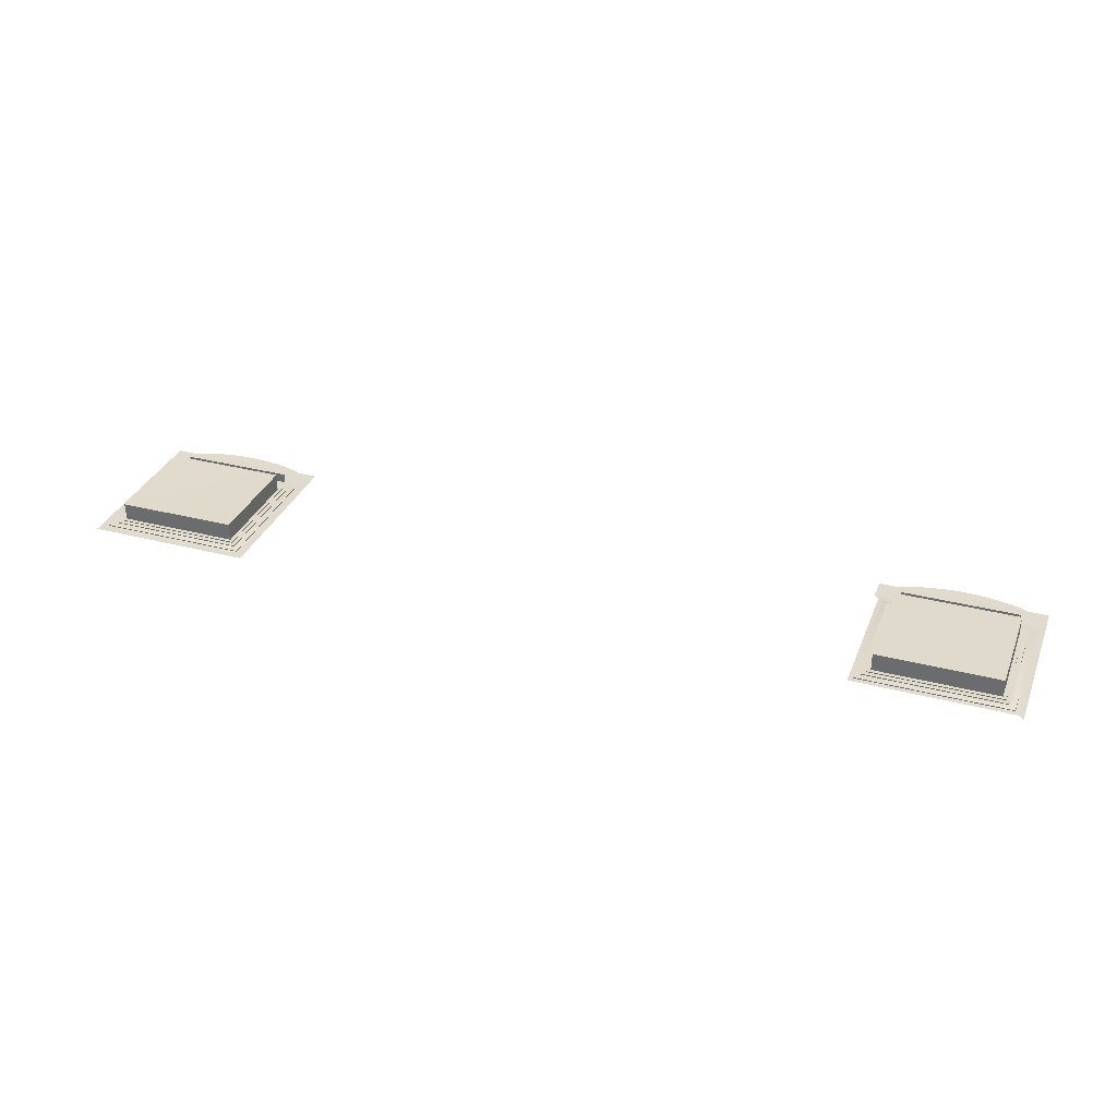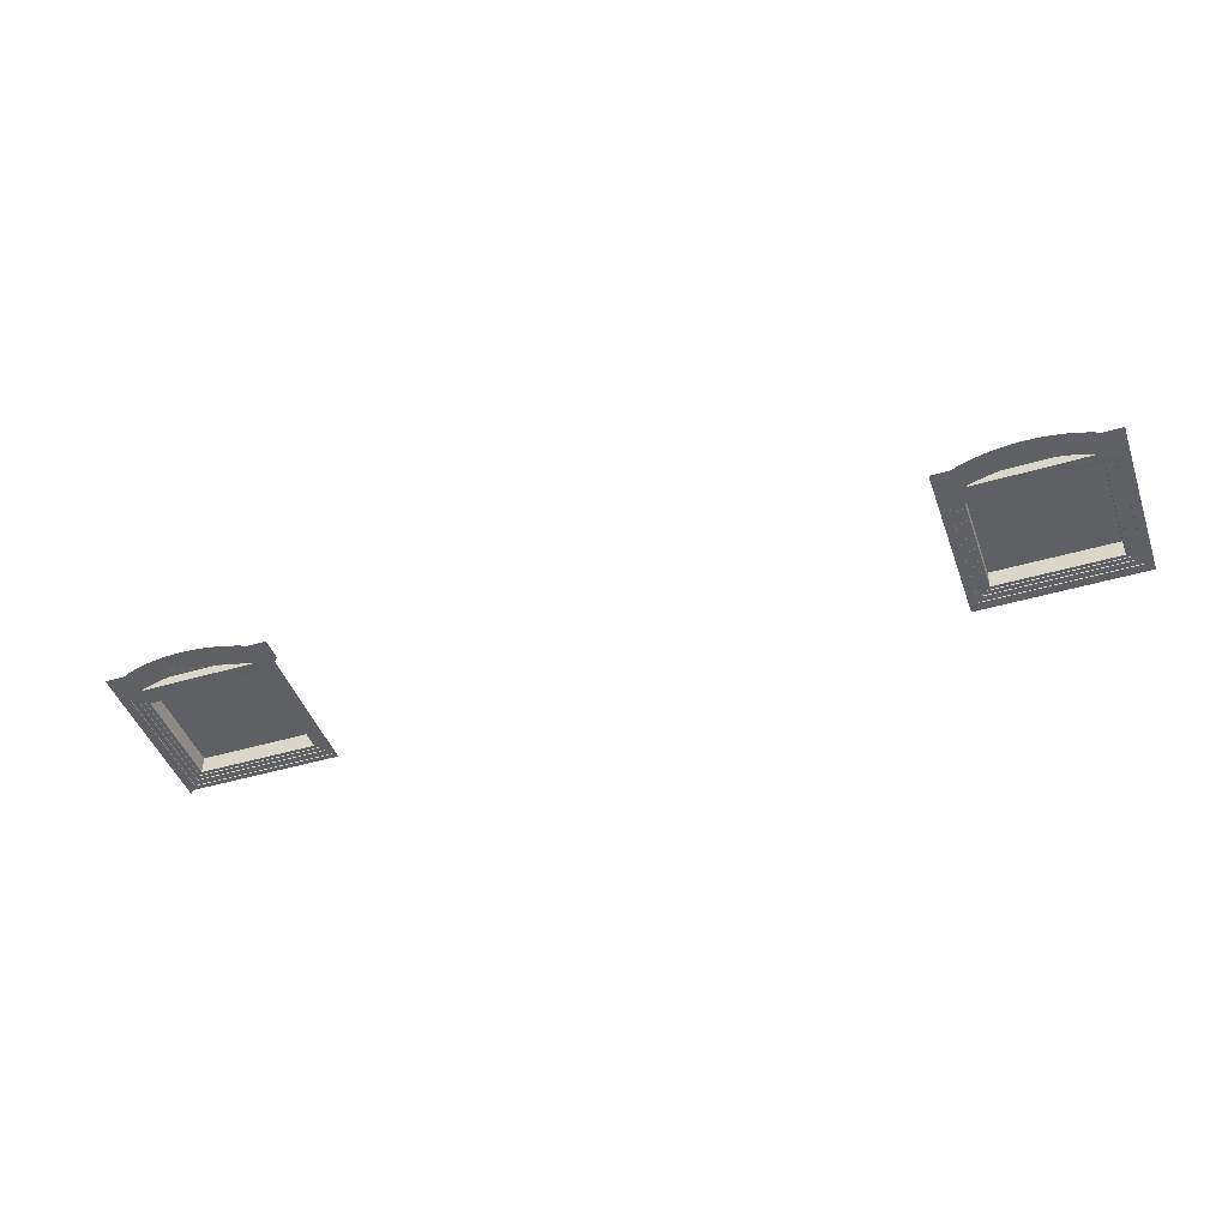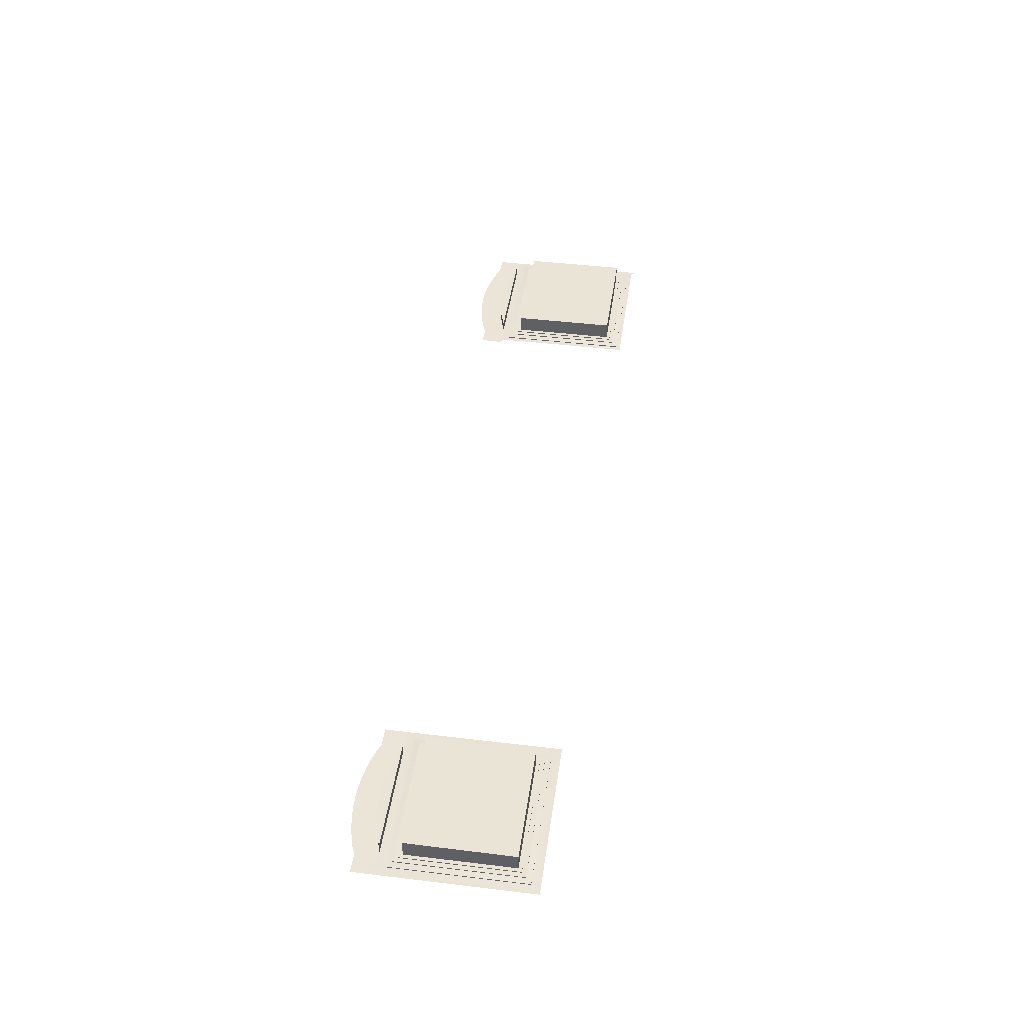
<metadata>
{"format":"obj","ext":"obj","renderer":"f3d","projection":"perspective","resolution":1024,"background":"white","views":[{"elev":33.1,"azim":19.7,"up":"+Z"},{"elev":-44.8,"azim":-161.0,"up":"+Z"},{"elev":43.7,"azim":-81.9,"up":"+Z"}]}
</metadata>
<code>
v -3.463 1.473 7.221
v -3.463 3.163 7.219
v -3.463 3.413 7.221
v -4.393 3.551 7.222
v -4.524 3.547 7.222
v -4.654 3.534 7.222
v -4.783 3.513 7.222
v -5.323 3.413 7.221
v -4.91 3.483 7.222
v -5.036 3.445 7.221
v -5.103 3.413 7.221
v -5.323 1.473 7.221
v -5.323 3.163 7.219
v -4.262 3.547 7.222
v -4.132 3.534 7.222
v -4.003 3.513 7.222
v -3.875 3.483 7.222
v -3.75 3.445 7.221
v -3.683 3.413 7.221
v 3.477 3.413 7.221
v 3.477 3.163 7.219
v 5.337 3.413 7.221
v 5.117 3.413 7.221
v 5.05 3.445 7.221
v 4.925 3.483 7.222
v 4.797 3.513 7.222
v 4.668 3.534 7.222
v 4.538 3.547 7.222
v 4.407 3.551 7.222
v 5.337 1.473 7.221
v 5.337 3.163 7.219
v 4.276 3.547 7.222
v 4.146 3.534 7.222
v 4.017 3.513 7.222
v 3.89 3.483 7.222
v 3.764 3.445 7.221
v 3.697 3.413 7.221
v -3.743 3.163 7.217
v -3.801 3.183 7.217
v -3.908 3.215 7.217
v -4.032 3.244 7.218
v -4.158 3.265 7.218
v -4.285 3.277 7.218
v -4.393 3.281 7.218
v -4.5 3.277 7.218
v -4.627 3.265 7.218
v -4.753 3.244 7.218
v -4.877 3.215 7.217
v -4.985 3.183 7.217
v -5.043 3.163 7.217
v -4.877 3.215 7.326
v -5.043 3.163 7.326
v -4.985 3.183 7.326
v -4.753 3.244 7.326
v -4.627 3.265 7.326
v -4.5 3.277 7.326
v -4.393 3.281 7.326
v -4.285 3.277 7.326
v -4.158 3.265 7.326
v -4.032 3.244 7.326
v -3.908 3.215 7.326
v -3.801 3.183 7.326
v -3.743 3.163 7.326
v 4.407 3.281 7.218
v 4.515 3.277 7.218
v 4.3 3.277 7.218
v 4.173 3.265 7.218
v 4.642 3.265 7.218
v 4.768 3.244 7.218
v 4.892 3.215 7.217
v 4.999 3.183 7.217
v 4.047 3.244 7.218
v 3.923 3.215 7.217
v 3.815 3.183 7.217
v 3.757 3.163 7.217
v 5.057 3.163 7.217
v 3.757 3.163 7.326
v 4.999 3.183 7.326
v 5.057 3.163 7.326
v 4.892 3.215 7.326
v 4.768 3.244 7.326
v 4.642 3.265 7.326
v 4.515 3.277 7.326
v 4.407 3.281 7.326
v 4.3 3.277 7.326
v 4.173 3.265 7.326
v 4.047 3.244 7.326
v 3.923 3.215 7.326
v 3.815 3.183 7.326
v -5.273 1.523 7.221
v -3.513 1.523 7.221
v -3.513 3.113 7.221
v -5.273 3.113 7.221
v -5.223 1.573 7.226
v -3.563 1.573 7.226
v -3.563 3.063 7.226
v -5.223 3.063 7.226
v -5.223 1.573 7.236
v -3.563 1.573 7.236
v -3.563 3.063 7.236
v -5.223 3.063 7.236
v -5.193 1.603 7.241
v -3.593 1.603 7.241
v -3.593 3.033 7.241
v -5.193 3.033 7.241
v -5.163 1.633 7.246
v -3.623 1.633 7.246
v -3.623 3.003 7.246
v -5.163 3.003 7.246
v -5.163 1.633 7.256
v -3.623 1.633 7.256
v -3.623 3.003 7.256
v -5.163 3.003 7.256
v -5.113 1.683 7.256
v -3.673 1.683 7.256
v -3.673 2.953 7.256
v -5.113 2.953 7.256
v -5.113 1.683 7.266
v -3.673 1.683 7.266
v -3.673 2.953 7.266
v -5.113 2.953 7.266
v -5.073 1.723 7.266
v -3.713 1.723 7.266
v -3.713 2.913 7.266
v -5.073 2.913 7.266
v -5.073 1.723 7.461
v -3.713 1.723 7.466
v -3.713 2.913 7.466
v -5.073 2.913 7.466
v 3.527 1.523 7.221
v 5.287 1.523 7.221
v 3.527 3.113 7.221
v 5.287 3.113 7.221
v 3.577 1.573 7.226
v 5.237 1.573 7.226
v 3.577 3.063 7.226
v 5.237 3.063 7.226
v 3.577 1.573 7.236
v 5.237 1.573 7.236
v 3.577 3.063 7.236
v 5.237 3.063 7.236
v 3.607 1.603 7.241
v 5.207 1.603 7.241
v 3.607 3.033 7.241
v 5.207 3.033 7.241
v 3.637 1.633 7.246
v 5.177 1.633 7.246
v 3.637 3.003 7.246
v 5.177 3.003 7.246
v 3.637 1.633 7.256
v 5.177 1.633 7.256
v 3.637 3.003 7.256
v 5.177 3.003 7.256
v 3.687 1.683 7.256
v 5.127 1.683 7.256
v 3.687 2.953 7.256
v 5.127 2.953 7.256
v 3.687 1.683 7.266
v 5.127 1.683 7.266
v 3.687 2.953 7.266
v 5.127 2.953 7.266
v 3.727 1.723 7.266
v 5.087 1.723 7.266
v 3.727 2.913 7.266
v 5.087 2.913 7.266
v 3.727 1.723 7.466
v 5.087 1.723 7.466
v 3.727 2.913 7.466
v 5.087 2.913 7.466
f 38 19 2
f 2 19 3
f 38 39 19
f 19 39 18
f 39 40 18
f 18 40 17
f 40 41 17
f 17 41 16
f 41 42 16
f 16 42 15
f 42 43 15
f 15 43 14
f 14 43 4
f 4 43 44
f 5 4 45
f 45 4 44
f 46 6 45
f 45 6 5
f 47 7 46
f 46 7 6
f 48 9 47
f 47 9 7
f 49 10 48
f 48 10 9
f 50 11 49
f 49 11 10
f 8 11 13
f 13 11 50
f 54 52 51
f 51 52 53
f 56 52 55
f 55 52 54
f 58 52 57
f 57 52 56
f 60 52 59
f 59 52 58
f 62 52 61
f 61 52 60
f 63 52 62
f 29 28 32
f 32 28 33
f 28 27 33
f 33 27 34
f 27 26 34
f 34 26 35
f 26 25 35
f 35 25 36
f 24 37 25
f 25 37 36
f 23 21 24
f 24 21 37
f 66 23 64
f 64 23 65
f 21 23 67
f 67 23 66
f 65 23 68
f 68 23 31
f 31 23 22
f 68 31 69
f 31 70 69
f 70 31 71
f 31 76 71
f 20 37 21
f 67 72 21
f 72 73 21
f 73 74 21
f 74 75 21
f 79 77 78
f 77 80 78
f 80 77 81
f 77 82 81
f 82 77 83
f 77 84 83
f 84 77 85
f 77 86 85
f 77 88 86
f 86 88 87
f 77 89 88
f 90 91 12
f 12 91 1
f 91 92 1
f 1 92 2
f 13 2 93
f 93 2 92
f 13 93 12
f 12 93 90
f 94 95 90
f 90 95 91
f 95 96 91
f 91 96 92
f 93 92 97
f 97 92 96
f 93 97 90
f 90 97 94
f 98 99 94
f 94 99 95
f 99 100 95
f 95 100 96
f 100 101 96
f 96 101 97
f 97 101 94
f 94 101 98
f 102 103 98
f 98 103 99
f 103 104 99
f 99 104 100
f 101 100 105
f 105 100 104
f 101 105 98
f 98 105 102
f 106 107 102
f 102 107 103
f 107 108 103
f 103 108 104
f 105 104 109
f 109 104 108
f 105 109 102
f 102 109 106
f 110 111 106
f 106 111 107
f 111 112 107
f 107 112 108
f 112 113 108
f 108 113 109
f 109 113 106
f 106 113 110
f 114 115 110
f 110 115 111
f 115 116 111
f 111 116 112
f 113 112 117
f 117 112 116
f 113 117 110
f 110 117 114
f 118 119 114
f 114 119 115
f 119 120 115
f 115 120 116
f 120 121 116
f 116 121 117
f 117 121 114
f 114 121 118
f 122 123 118
f 118 123 119
f 123 124 119
f 119 124 120
f 121 120 125
f 125 120 124
f 121 125 118
f 118 125 122
f 127 123 126
f 126 123 122
f 127 128 123
f 123 128 124
f 128 129 124
f 124 129 125
f 129 126 125
f 125 126 122
f 127 126 128
f 128 126 129
f 53 52 49
f 49 52 50
f 51 53 48
f 48 53 49
f 54 51 47
f 47 51 48
f 55 54 46
f 46 54 47
f 56 55 45
f 45 55 46
f 44 57 45
f 45 57 56
f 58 57 43
f 43 57 44
f 58 43 59
f 59 43 42
f 59 42 60
f 60 42 41
f 60 41 61
f 61 41 40
f 61 40 62
f 62 40 39
f 62 39 63
f 63 39 38
f 50 52 38
f 38 52 63
f 132 21 133
f 133 21 31
f 131 133 30
f 30 133 31
f 130 134 131
f 131 134 135
f 132 136 130
f 130 136 134
f 136 132 137
f 137 132 133
f 135 137 131
f 131 137 133
f 134 138 135
f 135 138 139
f 136 140 134
f 134 140 138
f 137 141 136
f 136 141 140
f 139 141 135
f 135 141 137
f 138 142 139
f 139 142 143
f 140 144 138
f 138 144 142
f 144 140 145
f 145 140 141
f 143 145 139
f 139 145 141
f 142 146 143
f 143 146 147
f 144 148 142
f 142 148 146
f 148 144 149
f 149 144 145
f 147 149 143
f 143 149 145
f 146 150 147
f 147 150 151
f 148 152 146
f 146 152 150
f 149 153 148
f 148 153 152
f 151 153 147
f 147 153 149
f 150 154 151
f 151 154 155
f 152 156 150
f 150 156 154
f 156 152 157
f 157 152 153
f 155 157 151
f 151 157 153
f 154 158 155
f 155 158 159
f 156 160 154
f 154 160 158
f 157 161 156
f 156 161 160
f 159 161 155
f 155 161 157
f 158 162 159
f 159 162 163
f 160 164 158
f 158 164 162
f 164 160 165
f 165 160 161
f 163 165 159
f 159 165 161
f 162 166 163
f 163 166 167
f 164 168 162
f 162 168 166
f 165 169 164
f 164 169 168
f 167 169 163
f 163 169 165
f 169 167 168
f 168 167 166
f 78 71 79
f 79 71 76
f 80 70 78
f 78 70 71
f 81 69 80
f 80 69 70
f 82 68 81
f 81 68 69
f 83 65 82
f 82 65 68
f 83 84 65
f 65 84 64
f 64 84 66
f 66 84 85
f 85 86 66
f 66 86 67
f 86 87 67
f 67 87 72
f 87 88 72
f 72 88 73
f 88 89 73
f 73 89 74
f 89 77 74
f 74 77 75
f 77 79 75
f 75 79 76

</code>
